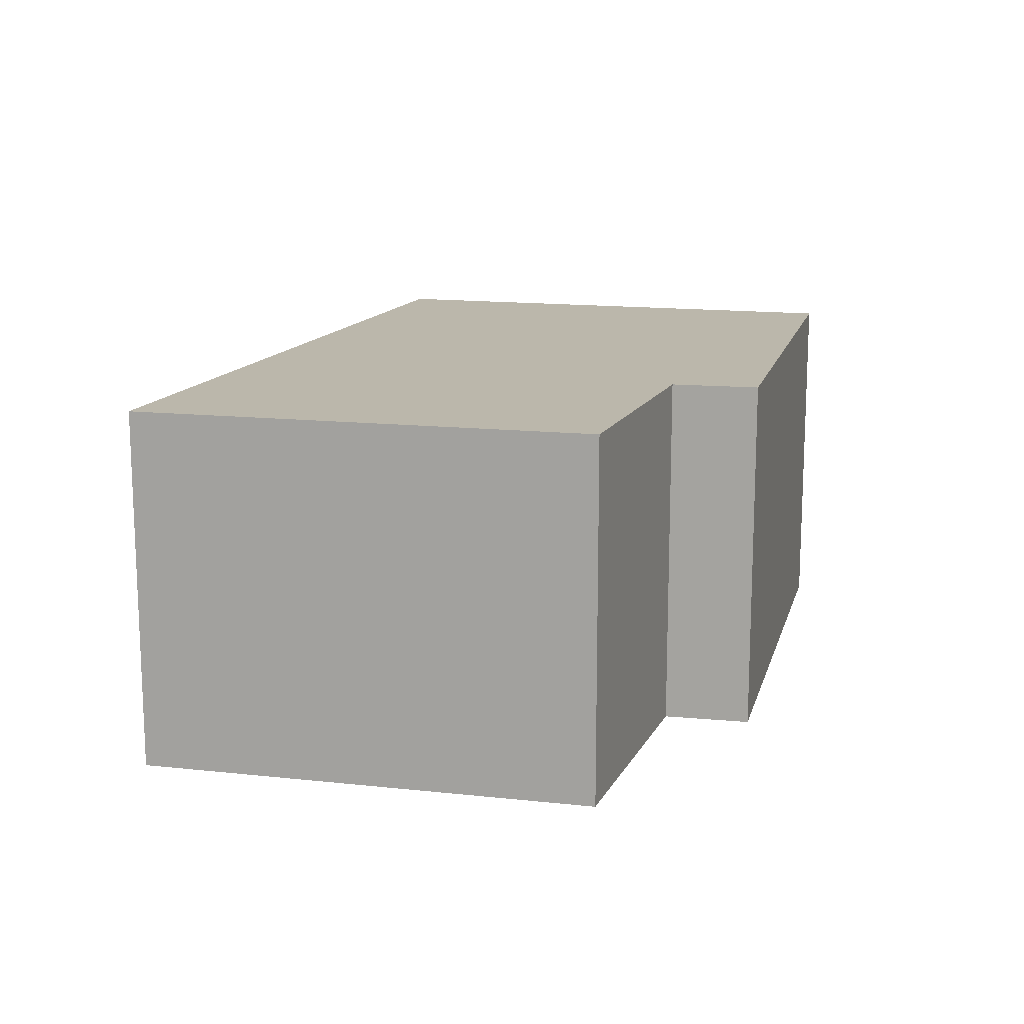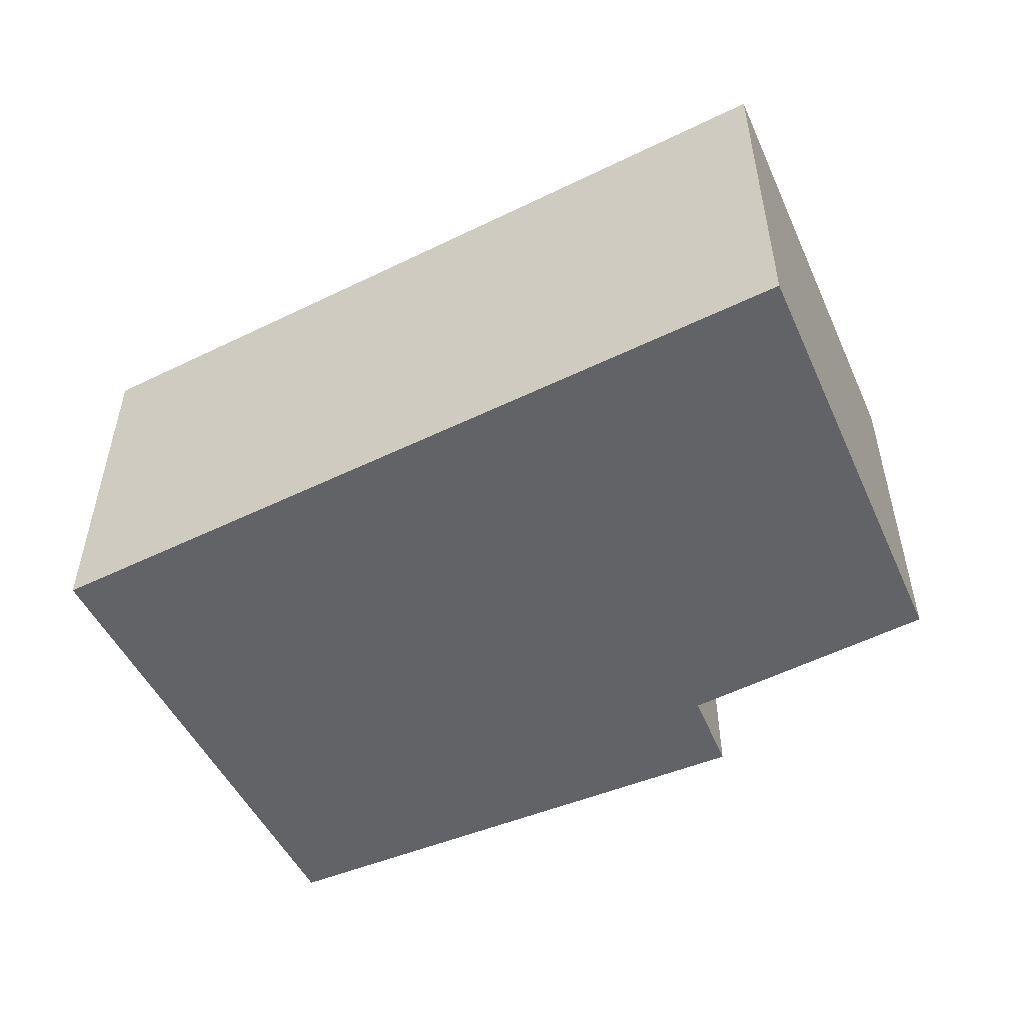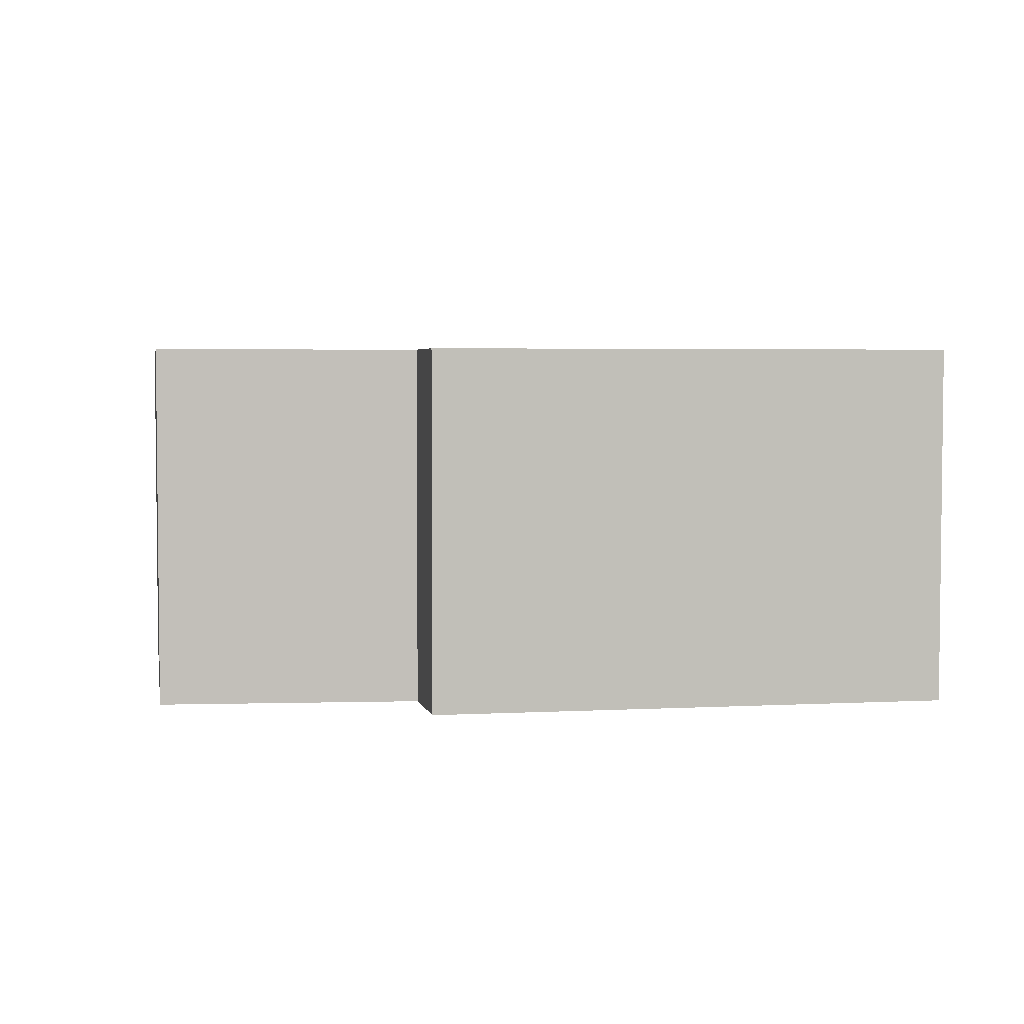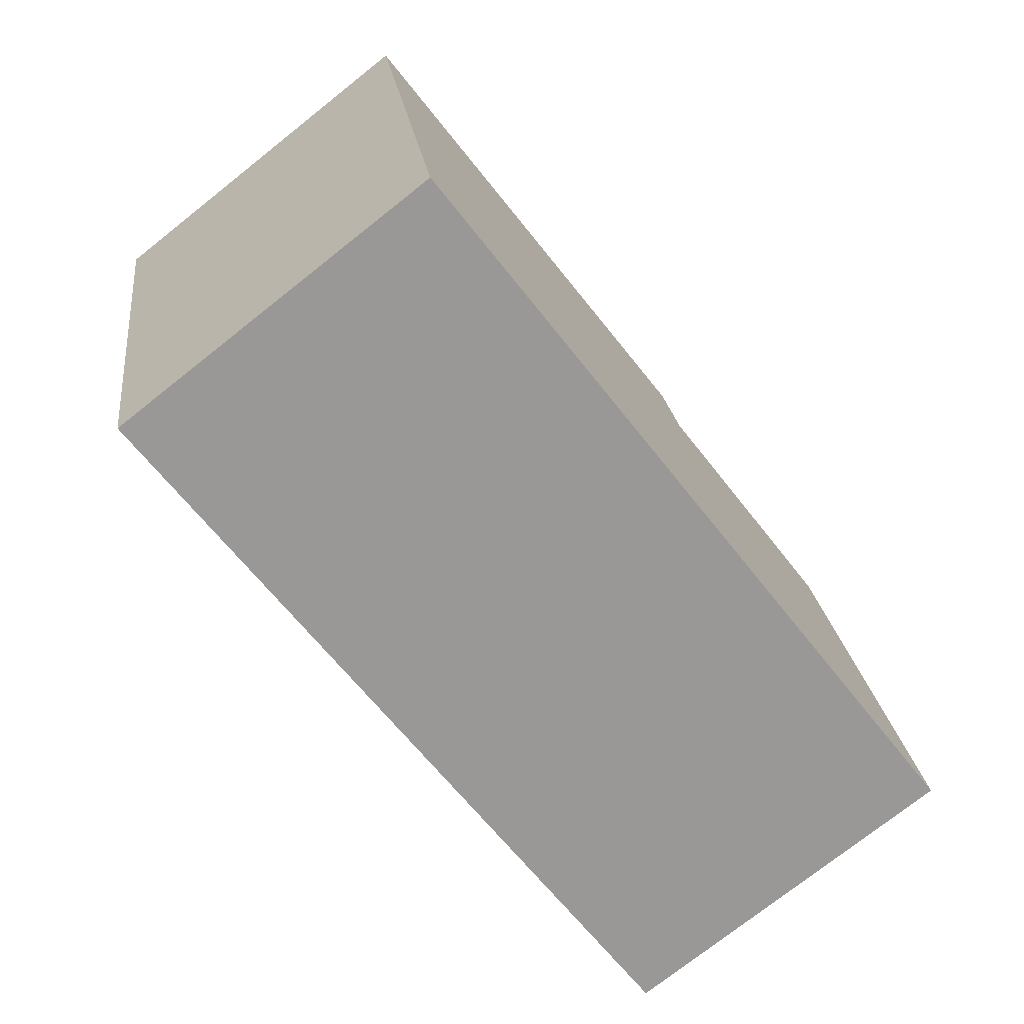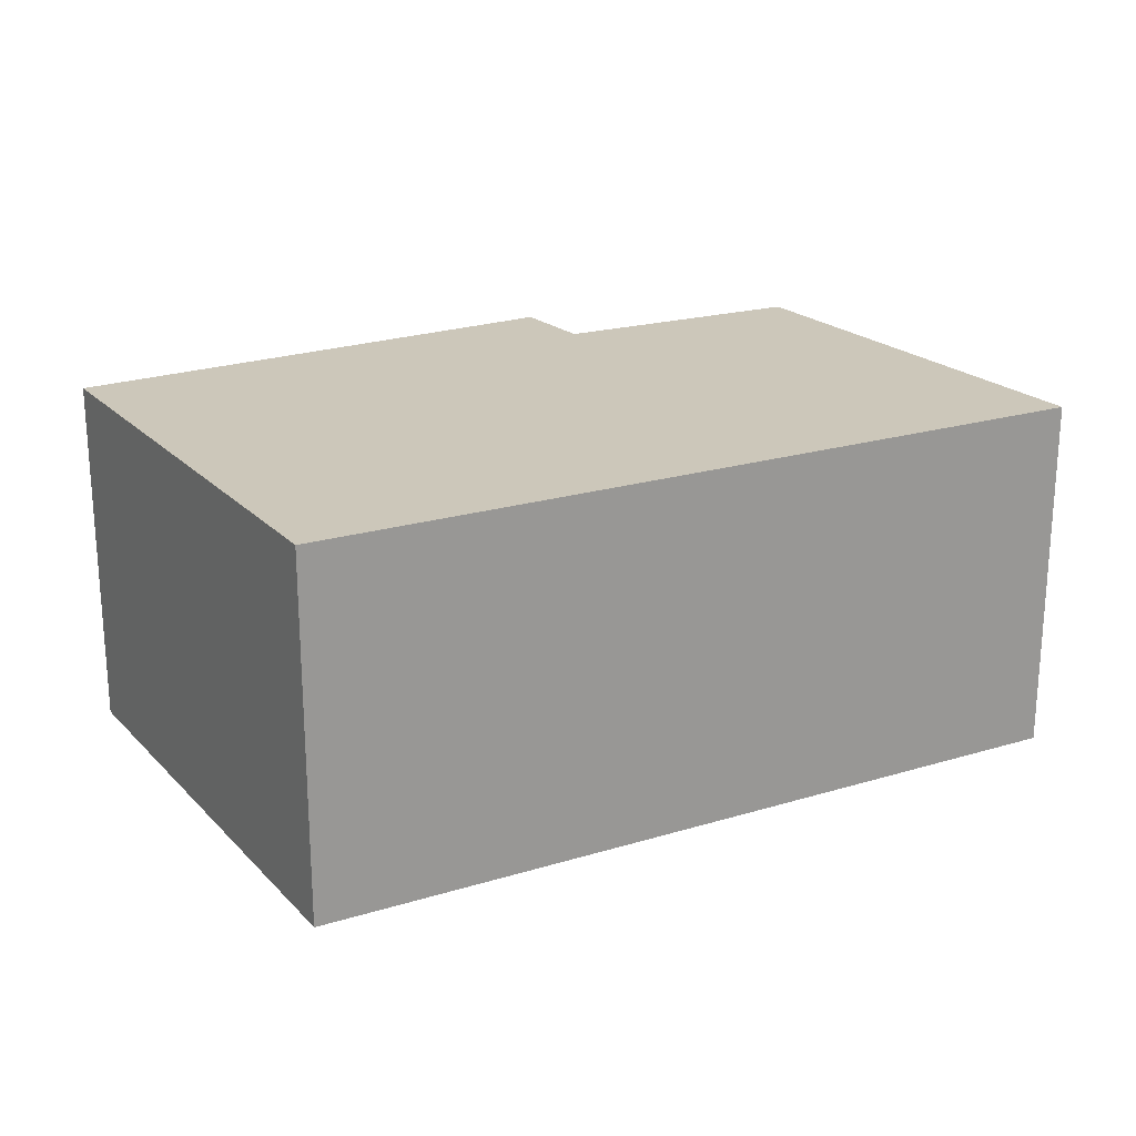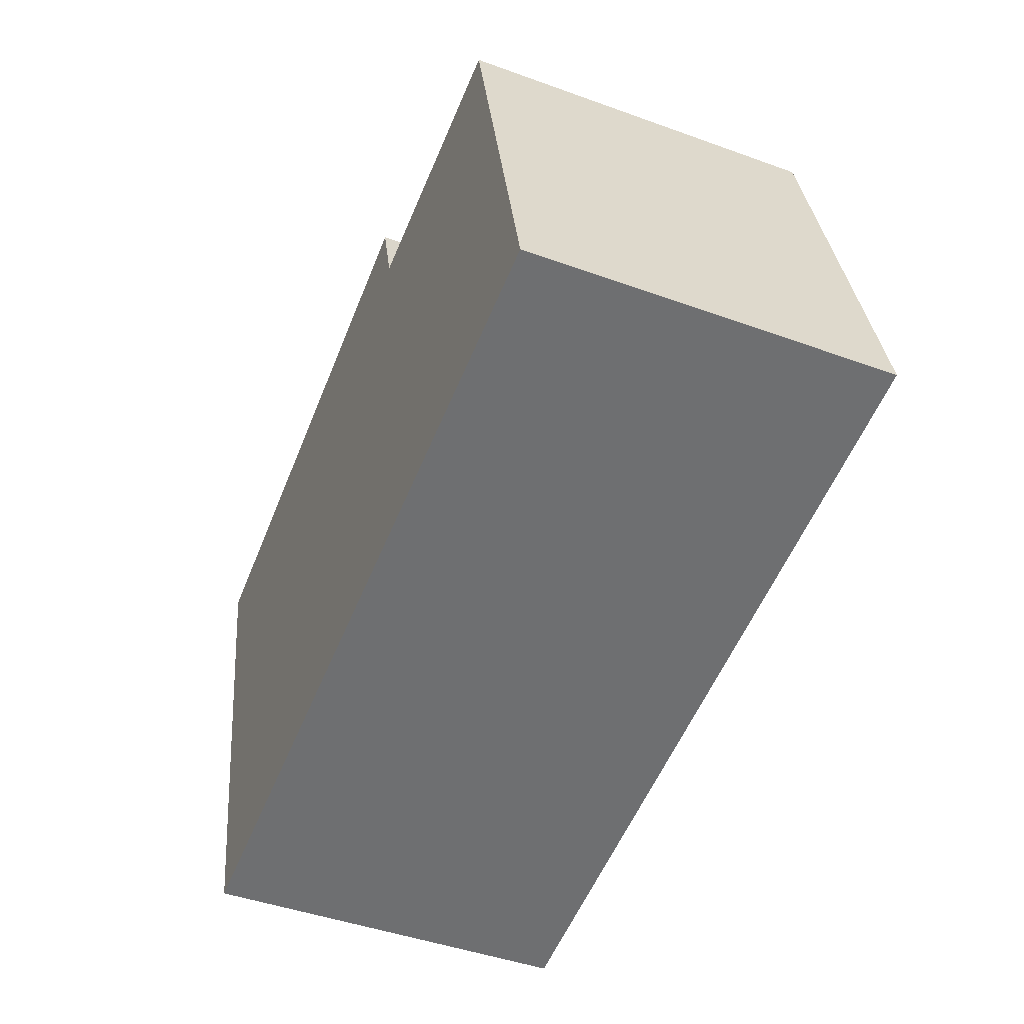
<metadata>
{"format":"obj","ext":"obj","renderer":"f3d","projection":"perspective","resolution":1024,"background":"white","views":[{"elev":14.2,"azim":-63.1,"up":"+Y"},{"elev":-50.9,"azim":-142.7,"up":"+Y"},{"elev":3.8,"azim":3.0,"up":"+Y"},{"elev":-75.6,"azim":128.3,"up":"+Z"},{"elev":21.5,"azim":161.1,"up":"+Y"},{"elev":-45.6,"azim":-112.6,"up":"+Z"}]}
</metadata>
<code>
v  4.212 1.683 1.755
v  1.708 1.683 1.912
v  1.816 1.683 2.305
v  0 1.683 1.031e-16
v  3.708 1.683 -0.608
v  0.496 1.683 2.079
v  0 0 0
v  0.496 -1.273e-16 2.079
v  1.708 -1.171e-16 1.912
v  1.816 -1.411e-16 2.305
v  4.212 -1.075e-16 1.755
v  3.708 3.723e-17 -0.608
g defaultobject
f 1 2 3
f 2 1 4
f 4 1 5
f 4 6 2
f 7 6 4
f 6 7 8
f 9 3 2
f 3 9 10
f 8 2 6
f 2 8 9
f 10 1 3
f 1 10 11
f 11 5 1
f 5 11 12
f 12 4 5
f 4 12 7
f 10 12 11
f 12 10 9
f 12 9 8
f 12 8 7

</code>
